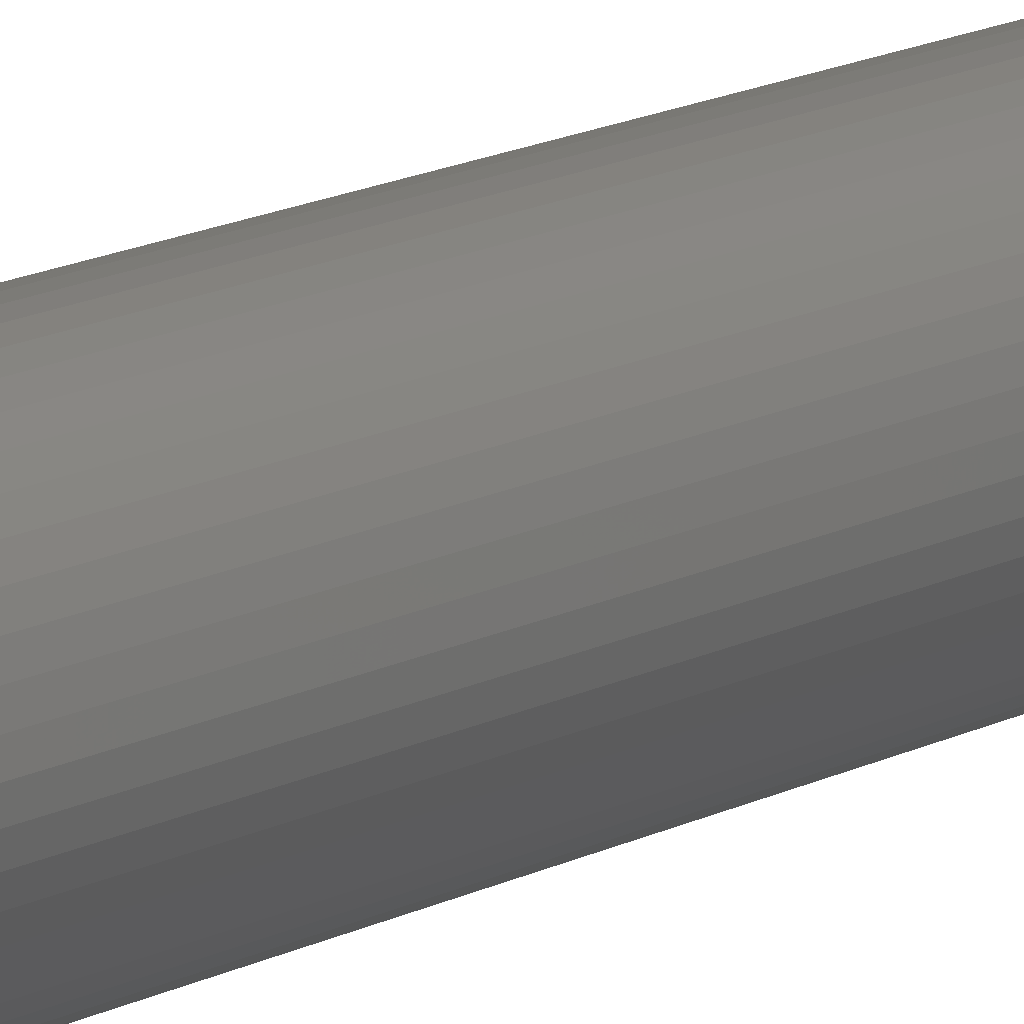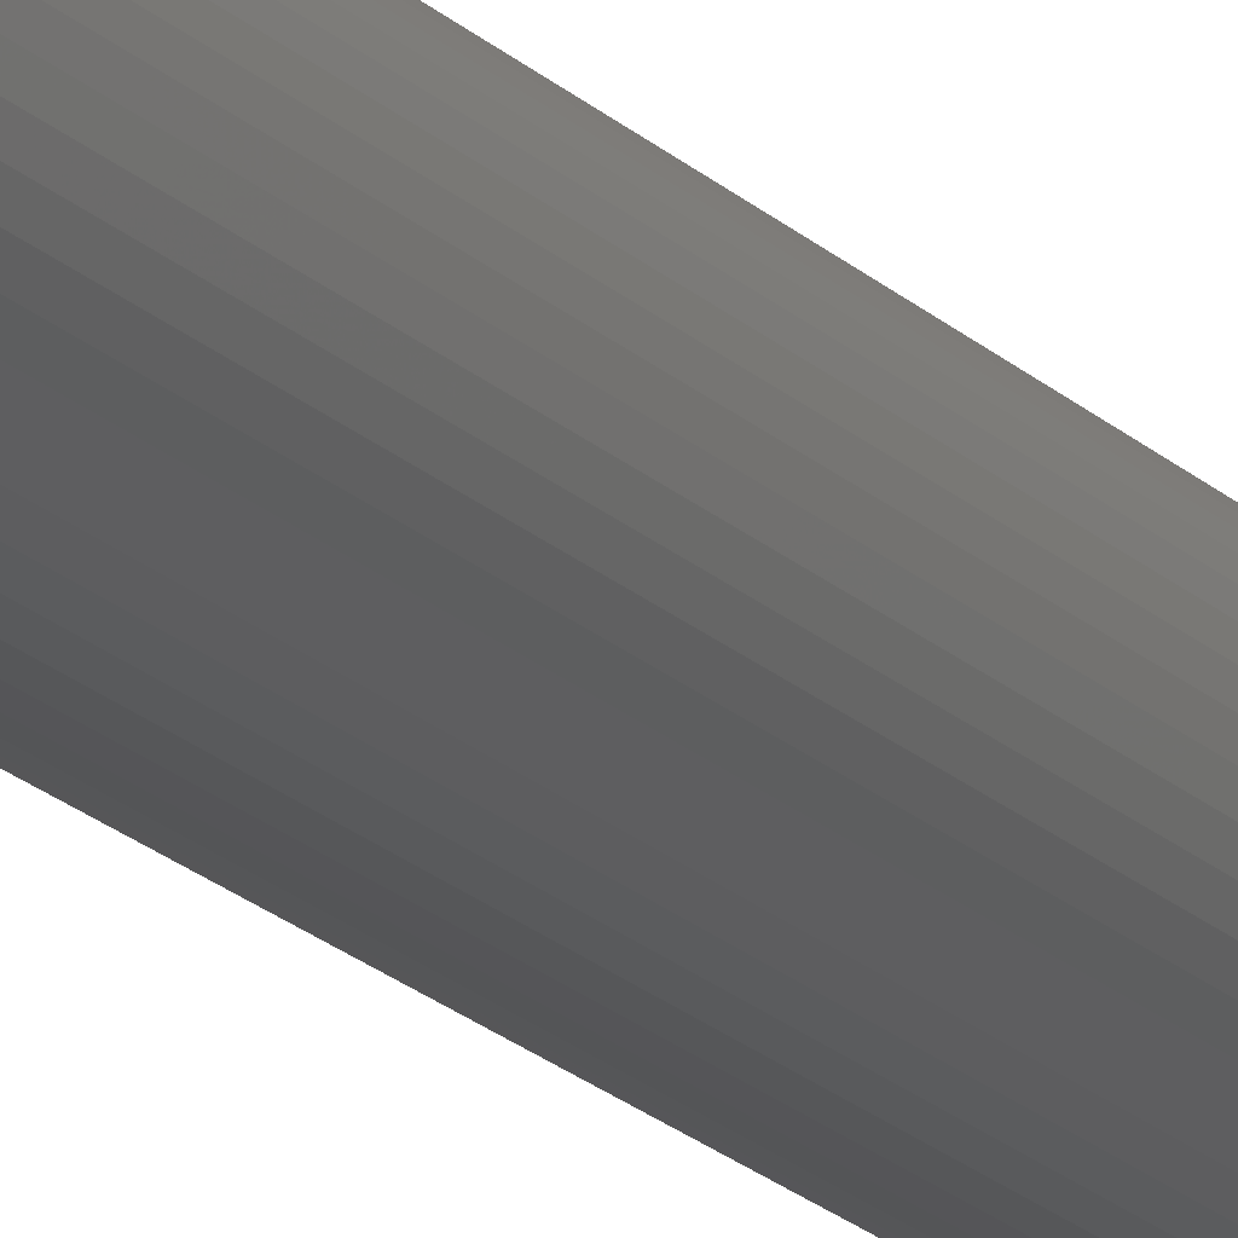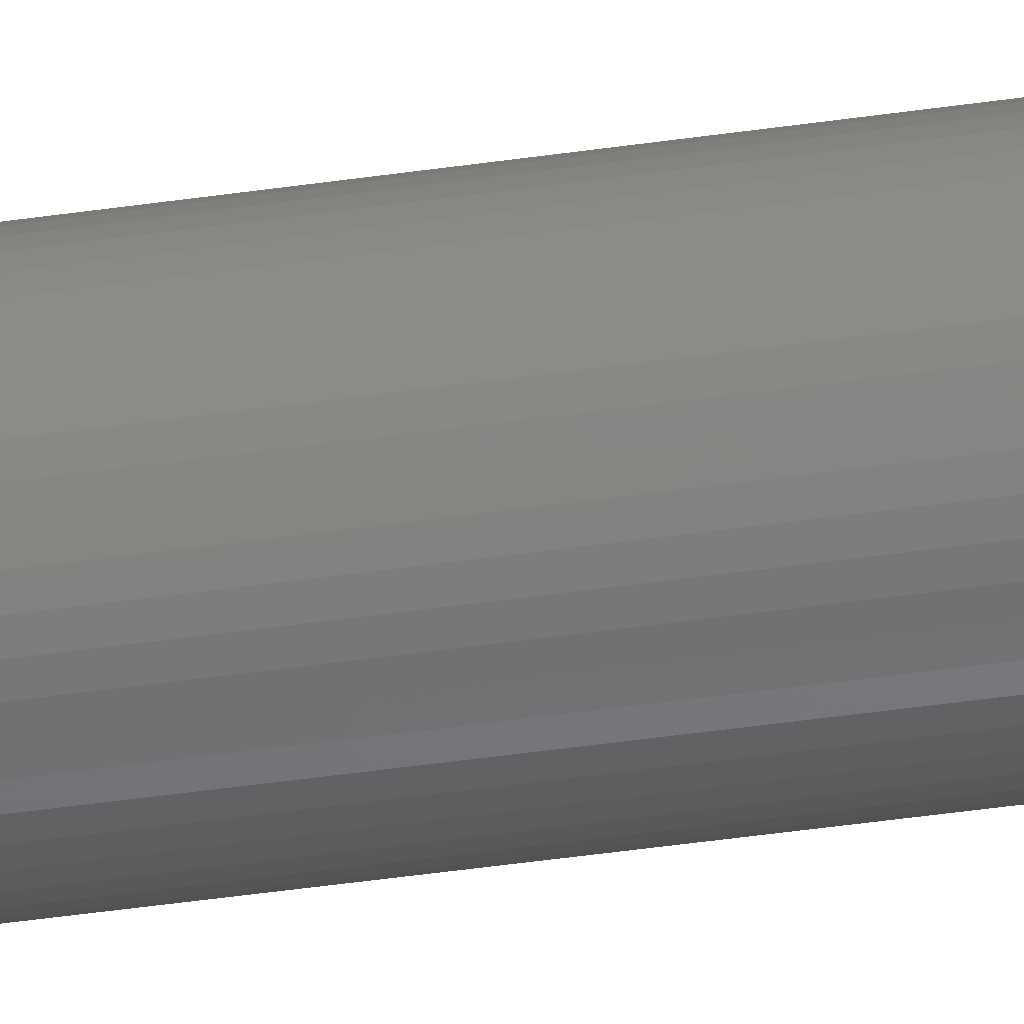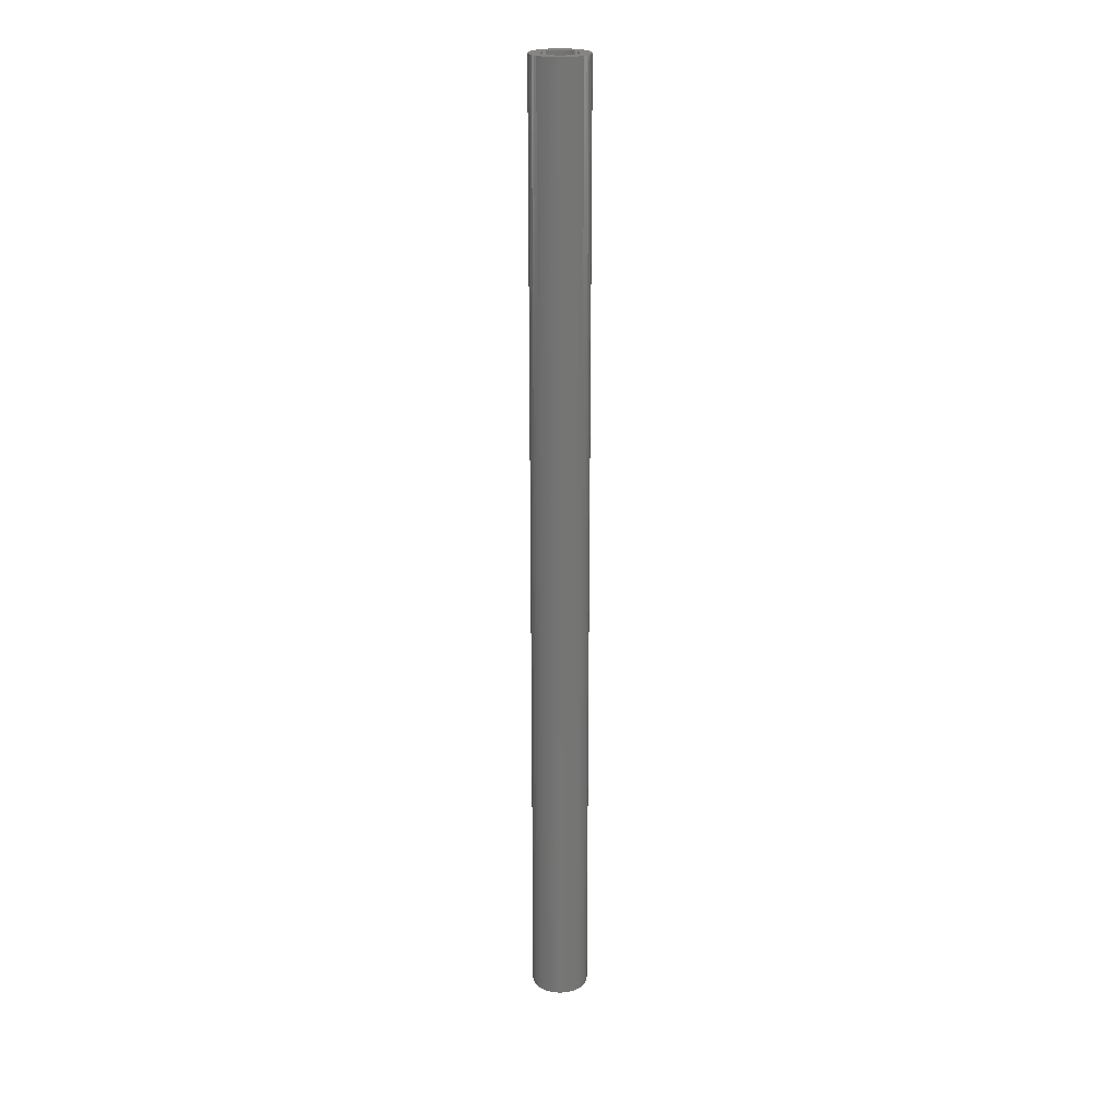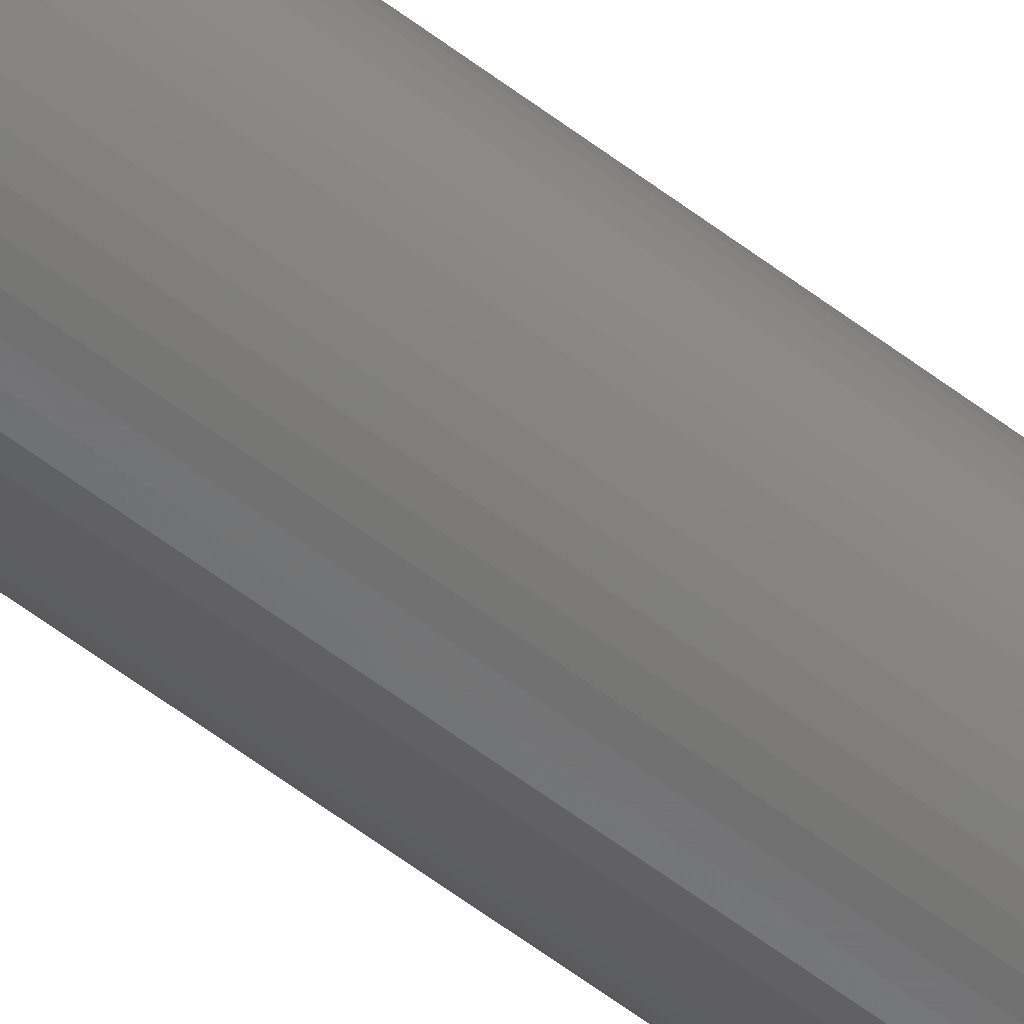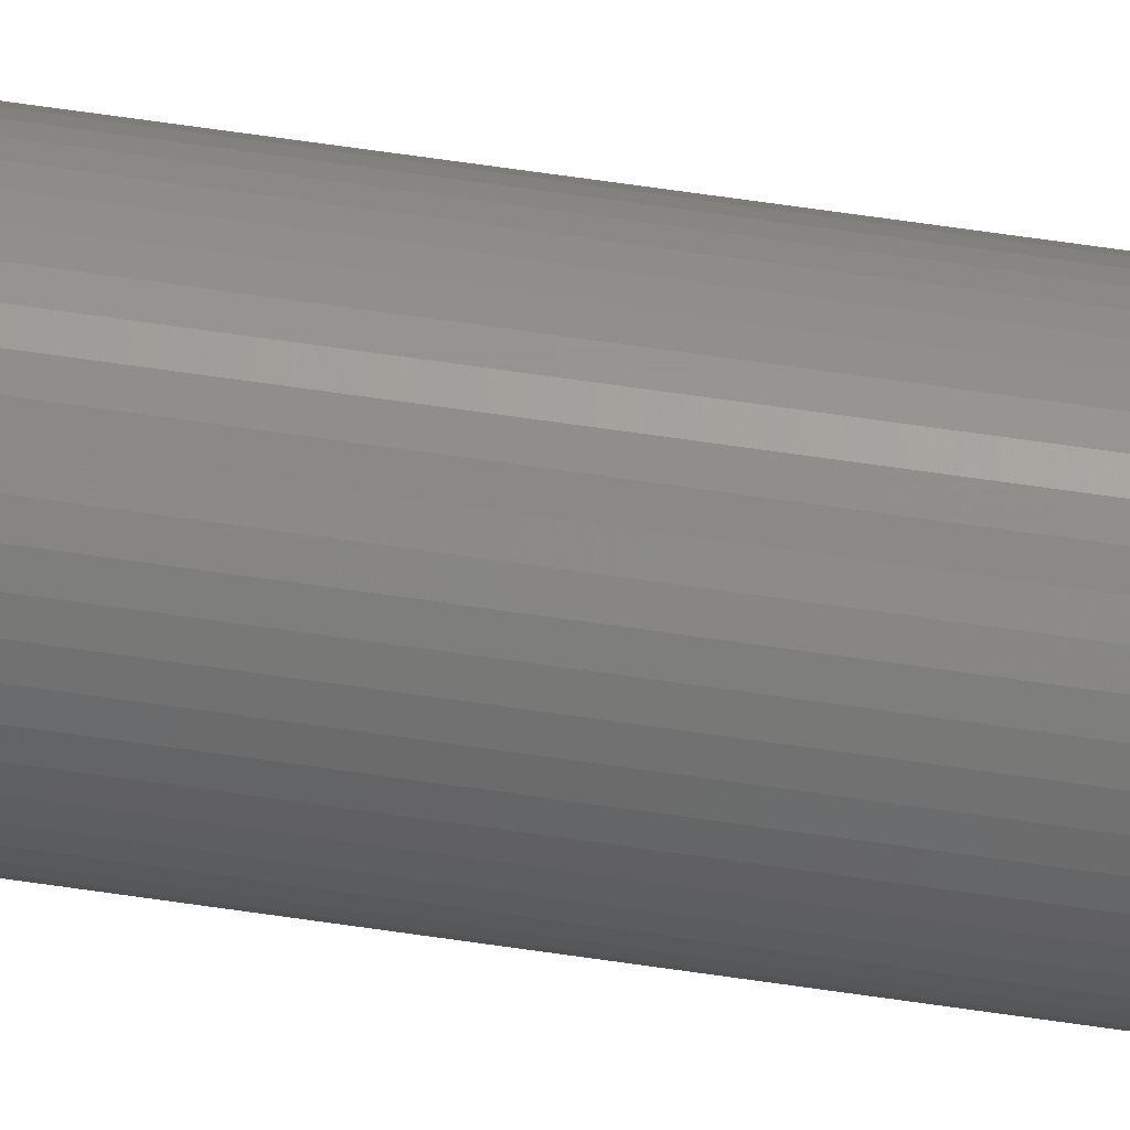
<metadata>
{"format":"stl","ext":"stl","renderer":"f3d","projection":"perspective","resolution":1024,"background":"white","views":[{"elev":8.0,"azim":-154.4,"up":"+Y"},{"elev":-14.3,"azim":23.3,"up":"+Y"},{"elev":-35.8,"azim":-78.5,"up":"+Y"},{"elev":22.3,"azim":78.5,"up":"+Z"},{"elev":-56.8,"azim":-128.8,"up":"+Y"},{"elev":57.9,"azim":99.0,"up":"+Y"}]}
</metadata>
<code>
# stl→obj: 200 verts, 400 faces
v 2.5 0 42
v 2.48 0.3133 -42
v 2.48 0.3133 42
v 2.5 0 -42
v -2.5 0 -42
v -2.48 0.3133 42
v -2.48 0.3133 -42
v -2.5 0 42
v 0.157 2.495 -42
v -0.157 2.495 42
v 0.157 2.495 42
v -0.157 2.495 -42
v 1.822 1.711 -42
v 1.594 1.926 42
v 1.822 1.711 42
v 1.594 1.926 -42
v -1.594 1.926 -42
v -1.822 1.711 42
v -1.594 1.926 42
v -1.822 1.711 -42
v -0.7725 2.378 -42
v -1.064 2.262 42
v -0.7725 2.378 42
v -1.064 2.262 -42
v 1.822 -1.711 42
v 2.023 -1.469 -42
v 2.023 -1.469 42
v 1.822 -1.711 -42
v 2.324 0.9203 42
v 2.191 1.204 -42
v 2.191 1.204 42
v 2.324 0.9203 -42
v 1.064 2.262 -42
v 0.7725 2.378 42
v 1.064 2.262 42
v 0.7725 2.378 -42
v 0.4685 2.456 42
v 0.4685 2.456 -42
v 1.34 2.111 42
v 1.34 2.111 -42
v -2.324 0.9203 -42
v -2.191 1.204 42
v -2.191 1.204 -42
v -2.324 0.9203 42
v -2.023 1.469 42
v -2.023 1.469 -42
v -2.421 0.6217 42
v -2.421 0.6217 -42
v -1.34 2.111 -42
v -1.34 2.111 42
v -0.4685 2.456 42
v -0.4685 2.456 -42
v -0.7725 -2.378 -42
v -0.4685 -2.456 42
v -0.7725 -2.378 42
v -0.4685 -2.456 -42
v 0.157 -2.495 -42
v 0.4685 -2.456 42
v 0.157 -2.495 42
v 0.4685 -2.456 -42
v 2.421 0.6217 42
v 2.421 0.6217 -42
v 2.023 1.469 42
v 2.023 1.469 -42
v 1.5 0 42
v 1.488 0.188 42
v 2.48 -0.3133 42
v 1.453 0.373 42
v 1.488 -0.188 42
v 1.395 0.5522 42
v 2.421 -0.6217 42
v 1.314 0.7226 42
v 1.453 -0.373 42
v 1.214 0.8817 42
v 2.324 -0.9203 42
v 1.093 1.027 42
v 1.395 -0.5522 42
v 2.191 -1.204 42
v 0.9561 1.156 42
v 0.8037 1.266 42
v 0.6387 1.357 42
v 0.4635 1.427 42
v 0.2811 1.473 42
v 0.09418 1.497 42
v -0.09418 1.497 42
v -0.2811 1.473 42
v -0.4635 1.427 42
v -0.6387 1.357 42
v -0.8037 1.266 42
v -0.9561 1.156 42
v -1.093 1.027 42
v -1.214 0.8817 42
v -1.314 0.7226 42
v -1.395 0.5522 42
v 1.314 -0.7226 42
v 1.214 -0.8817 42
v 1.093 -1.027 42
v 1.594 -1.926 42
v 0.9561 -1.156 42
v 1.34 -2.111 42
v 0.8037 -1.266 42
v 1.064 -2.262 42
v 0.6387 -1.357 42
v 0.7725 -2.378 42
v 0.4635 -1.427 42
v 0.2811 -1.473 42
v 0.09418 -1.497 42
v -0.09418 -1.497 42
v -0.157 -2.495 42
v -0.2811 -1.473 42
v -0.4635 -1.427 42
v -0.6387 -1.357 42
v -1.064 -2.262 42
v -0.8037 -1.266 42
v -1.34 -2.111 42
v -0.9561 -1.156 42
v -1.594 -1.926 42
v -1.093 -1.027 42
v -1.822 -1.711 42
v -1.214 -0.8817 42
v -2.023 -1.469 42
v -1.314 -0.7226 42
v -2.191 -1.204 42
v -1.395 -0.5522 42
v -2.324 -0.9203 42
v -1.453 -0.373 42
v -2.421 -0.6217 42
v -1.488 -0.188 42
v -2.48 -0.3133 42
v -1.5 0 42
v -1.453 0.373 42
v -1.488 0.188 42
v 2.48 -0.3133 -42
v 1.34 -2.111 -42
v 1.594 -1.926 -42
v 2.324 -0.9203 -42
v 2.191 -1.204 -42
v -0.157 -2.495 -42
v -2.191 -1.204 -42
v -2.324 -0.9203 -42
v -2.48 -0.3133 -42
v -2.421 -0.6217 -42
v 0.7725 -2.378 -42
v 1.064 -2.262 -42
v 2.421 -0.6217 -42
v -1.064 -2.262 -42
v 1.5 0 -42
v 1.488 -0.188 -42
v 1.453 -0.373 -42
v 1.488 0.188 -42
v 1.395 -0.5522 -42
v 1.314 -0.7226 -42
v 1.453 0.373 -42
v 1.214 -0.8817 -42
v 1.093 -1.027 -42
v 1.395 0.5522 -42
v 0.9561 -1.156 -42
v 0.8037 -1.266 -42
v 0.6387 -1.357 -42
v 0.4635 -1.427 -42
v 0.2811 -1.473 -42
v 0.09418 -1.497 -42
v -0.09418 -1.497 -42
v -0.2811 -1.473 -42
v -0.4635 -1.427 -42
v -0.6387 -1.357 -42
v -0.8037 -1.266 -42
v -1.34 -2.111 -42
v -0.9561 -1.156 -42
v -1.594 -1.926 -42
v -1.093 -1.027 -42
v -1.822 -1.711 -42
v -1.214 -0.8817 -42
v -2.023 -1.469 -42
v -1.314 -0.7226 -42
v -1.395 -0.5522 -42
v 1.314 0.7226 -42
v 1.214 0.8817 -42
v 1.093 1.027 -42
v 0.9561 1.156 -42
v 0.8037 1.266 -42
v 0.6387 1.357 -42
v 0.4635 1.427 -42
v 0.2811 1.473 -42
v 0.09418 1.497 -42
v -0.09418 1.497 -42
v -0.2811 1.473 -42
v -0.4635 1.427 -42
v -0.6387 1.357 -42
v -0.8037 1.266 -42
v -0.9561 1.156 -42
v -1.093 1.027 -42
v -1.214 0.8817 -42
v -1.314 0.7226 -42
v -1.395 0.5522 -42
v -1.453 0.373 -42
v -1.488 0.188 -42
v -1.5 0 -42
v -1.453 -0.373 -42
v -1.488 -0.188 -42
f 1 2 3
f 2 1 4
f 5 6 7
f 6 5 8
f 9 10 11
f 10 9 12
f 13 14 15
f 14 13 16
f 17 18 19
f 18 17 20
f 21 22 23
f 22 21 24
f 25 26 27
f 26 25 28
f 29 30 31
f 30 29 32
f 33 34 35
f 34 33 36
f 36 37 34
f 37 36 38
f 16 39 14
f 39 16 40
f 41 42 43
f 42 41 44
f 43 45 46
f 45 43 42
f 7 47 48
f 47 7 6
f 49 19 50
f 19 49 17
f 12 51 10
f 51 12 52
f 53 54 55
f 54 53 56
f 57 58 59
f 58 57 60
f 61 32 29
f 32 61 62
f 3 62 61
f 62 3 2
f 63 13 15
f 13 63 64
f 31 64 63
f 64 31 30
f 38 11 37
f 11 38 9
f 40 35 39
f 35 40 33
f 65 1 3
f 66 3 61
f 1 65 67
f 68 61 29
f 69 67 65
f 70 29 31
f 67 69 71
f 72 31 63
f 73 71 69
f 74 63 15
f 71 73 75
f 76 15 14
f 77 75 73
f 75 77 78
f 3 66 65
f 61 68 66
f 29 70 68
f 79 14 39
f 31 72 70
f 63 74 72
f 15 76 74
f 80 39 35
f 14 79 76
f 39 80 79
f 81 35 34
f 35 81 80
f 82 34 37
f 34 82 81
f 37 83 82
f 11 83 37
f 11 84 83
f 11 85 84
f 10 85 11
f 10 86 85
f 51 86 10
f 86 51 87
f 23 87 51
f 87 23 88
f 22 88 23
f 88 22 89
f 50 89 22
f 89 50 90
f 19 90 50
f 90 19 91
f 18 91 19
f 91 18 92
f 45 92 18
f 92 45 93
f 93 42 94
f 42 93 45
f 95 78 77
f 78 95 27
f 96 27 95
f 27 96 25
f 97 25 96
f 25 97 98
f 99 98 97
f 98 99 100
f 101 100 99
f 100 101 102
f 103 102 101
f 102 103 104
f 105 104 103
f 104 105 58
f 106 58 105
f 106 59 58
f 107 59 106
f 108 59 107
f 108 109 59
f 110 109 108
f 54 110 111
f 110 54 109
f 55 111 112
f 111 55 54
f 113 112 114
f 115 114 116
f 112 113 55
f 117 116 118
f 119 118 120
f 121 120 122
f 114 115 113
f 123 122 124
f 125 124 126
f 127 126 128
f 116 117 115
f 129 128 130
f 44 94 42
f 94 44 131
f 118 119 117
f 47 131 44
f 120 121 119
f 131 47 132
f 122 123 121
f 6 132 47
f 124 125 123
f 132 6 130
f 126 127 125
f 8 130 6
f 128 129 127
f 130 8 129
f 67 4 1
f 4 67 133
f 134 98 100
f 98 134 135
f 78 136 75
f 136 78 137
f 27 137 78
f 137 27 26
f 56 109 54
f 109 56 138
f 139 125 140
f 125 139 123
f 141 8 5
f 8 141 129
f 140 127 142
f 127 140 125
f 135 25 98
f 25 135 28
f 143 102 104
f 102 143 144
f 60 104 58
f 104 60 143
f 46 18 20
f 18 46 45
f 48 44 41
f 44 48 47
f 24 50 22
f 50 24 49
f 52 23 51
f 23 52 21
f 75 145 71
f 145 75 136
f 71 133 67
f 133 71 145
f 146 55 113
f 55 146 53
f 142 129 141
f 129 142 127
f 147 4 133
f 148 133 145
f 4 147 2
f 149 145 136
f 150 2 147
f 151 136 137
f 2 150 62
f 152 137 26
f 153 62 150
f 154 26 28
f 62 153 32
f 155 28 135
f 156 32 153
f 32 156 30
f 133 148 147
f 145 149 148
f 136 151 149
f 157 135 134
f 137 152 151
f 26 154 152
f 28 155 154
f 158 134 144
f 135 157 155
f 134 158 157
f 159 144 143
f 144 159 158
f 160 143 60
f 143 160 159
f 60 161 160
f 57 161 60
f 57 162 161
f 57 163 162
f 138 163 57
f 138 164 163
f 56 164 138
f 164 56 165
f 53 165 56
f 165 53 166
f 146 166 53
f 166 146 167
f 168 167 146
f 167 168 169
f 170 169 168
f 169 170 171
f 172 171 170
f 171 172 173
f 174 173 172
f 173 174 175
f 175 139 176
f 139 175 174
f 177 30 156
f 30 177 64
f 178 64 177
f 64 178 13
f 179 13 178
f 13 179 16
f 180 16 179
f 16 180 40
f 181 40 180
f 40 181 33
f 182 33 181
f 33 182 36
f 183 36 182
f 36 183 38
f 184 38 183
f 184 9 38
f 185 9 184
f 186 9 185
f 186 12 9
f 187 12 186
f 52 187 188
f 187 52 12
f 21 188 189
f 188 21 52
f 24 189 190
f 49 190 191
f 189 24 21
f 17 191 192
f 20 192 193
f 46 193 194
f 190 49 24
f 43 194 195
f 41 195 196
f 48 196 197
f 191 17 49
f 7 197 198
f 140 176 139
f 176 140 199
f 192 20 17
f 142 199 140
f 193 46 20
f 199 142 200
f 194 43 46
f 141 200 142
f 195 41 43
f 200 141 198
f 196 48 41
f 5 198 141
f 197 7 48
f 198 5 7
f 144 100 102
f 100 144 134
f 138 59 109
f 59 138 57
f 172 117 119
f 117 172 170
f 172 121 174
f 121 172 119
f 174 123 139
f 123 174 121
f 168 113 115
f 113 168 146
f 170 115 117
f 115 170 168
f 147 66 150
f 66 147 65
f 130 197 132
f 197 130 198
f 186 84 85
f 84 186 185
f 180 76 79
f 76 180 179
f 192 90 91
f 90 192 191
f 189 87 88
f 87 189 188
f 156 72 177
f 72 156 70
f 150 68 153
f 68 150 66
f 183 81 82
f 81 183 182
f 184 82 83
f 82 184 183
f 181 79 80
f 79 181 180
f 94 194 93
f 194 94 195
f 93 193 92
f 193 93 194
f 131 195 94
f 195 131 196
f 191 89 90
f 89 191 190
f 187 85 86
f 85 187 186
f 148 65 147
f 65 148 69
f 164 111 110
f 111 164 165
f 122 176 124
f 176 122 175
f 161 107 106
f 107 161 162
f 153 70 156
f 70 153 68
f 178 76 179
f 76 178 74
f 177 74 178
f 74 177 72
f 185 83 84
f 83 185 184
f 182 80 81
f 80 182 181
f 92 192 91
f 192 92 193
f 132 196 131
f 196 132 197
f 190 88 89
f 88 190 189
f 188 86 87
f 86 188 187
f 151 73 149
f 73 151 77
f 149 69 148
f 69 149 73
f 163 110 108
f 110 163 164
f 124 199 126
f 199 124 176
f 159 105 103
f 105 159 160
f 160 106 105
f 106 160 161
f 158 103 101
f 103 158 159
f 155 99 97
f 99 155 157
f 152 77 151
f 77 152 95
f 155 96 154
f 96 155 97
f 165 112 111
f 112 165 166
f 169 118 116
f 118 169 171
f 128 198 130
f 198 128 200
f 126 200 128
f 200 126 199
f 157 101 99
f 101 157 158
f 154 95 152
f 95 154 96
f 162 108 107
f 108 162 163
f 167 116 114
f 116 167 169
f 120 175 122
f 175 120 173
f 166 114 112
f 114 166 167
f 118 173 120
f 173 118 171

</code>
